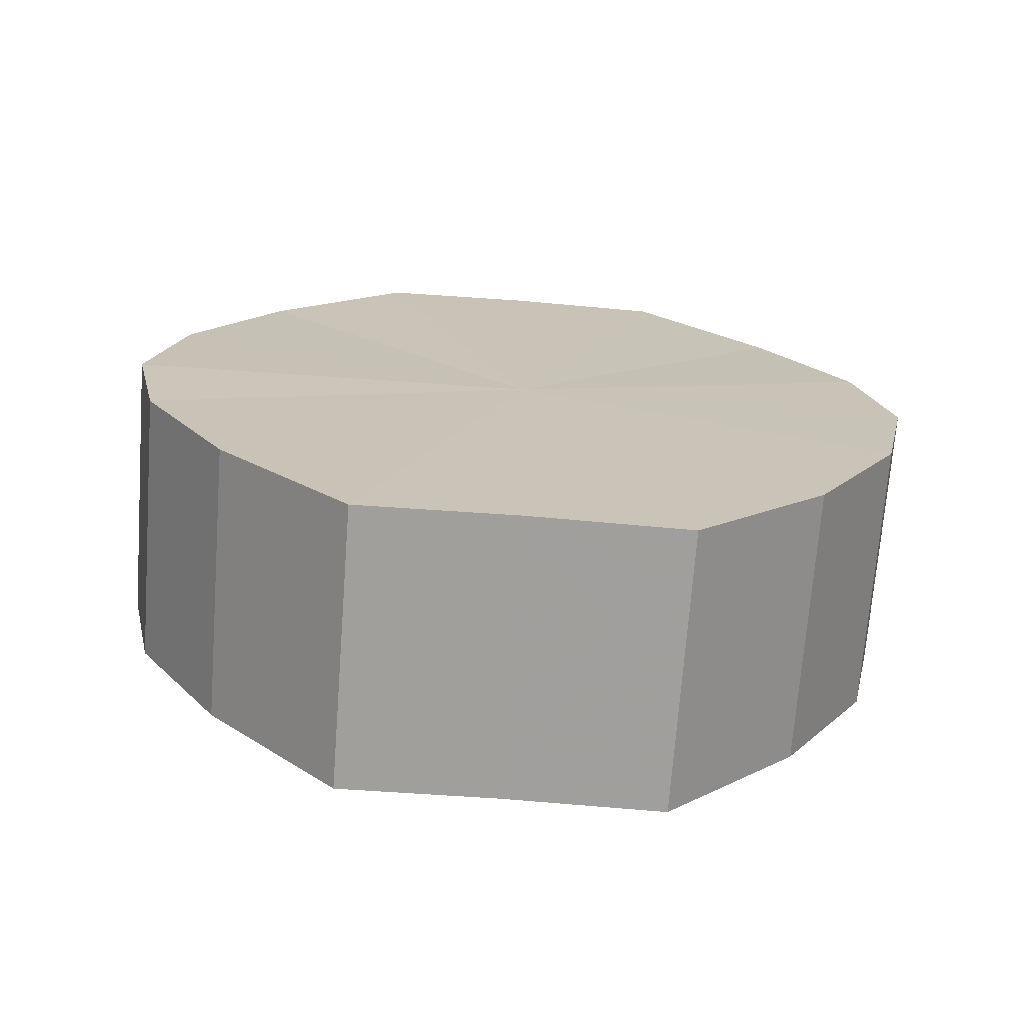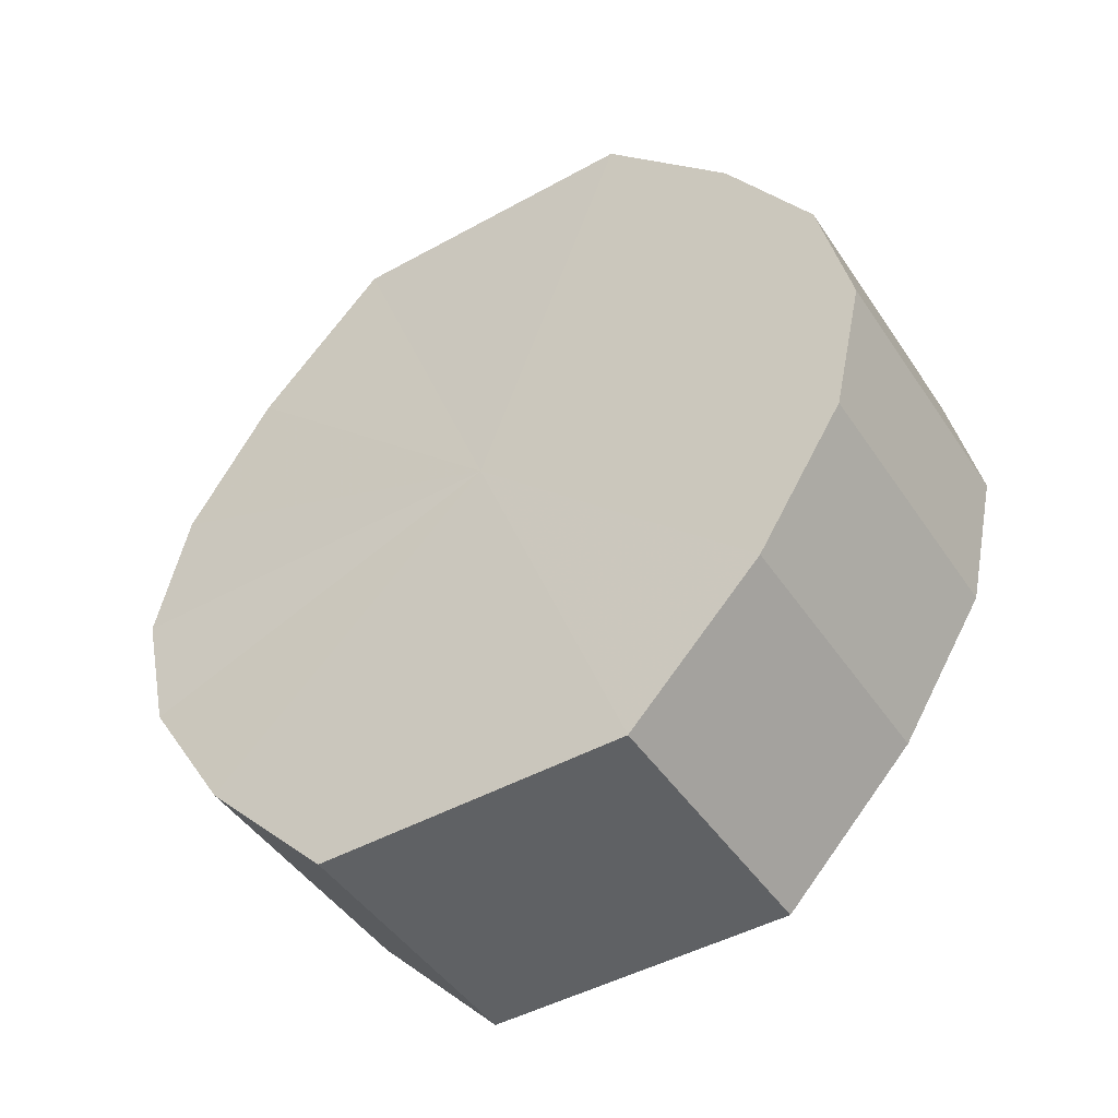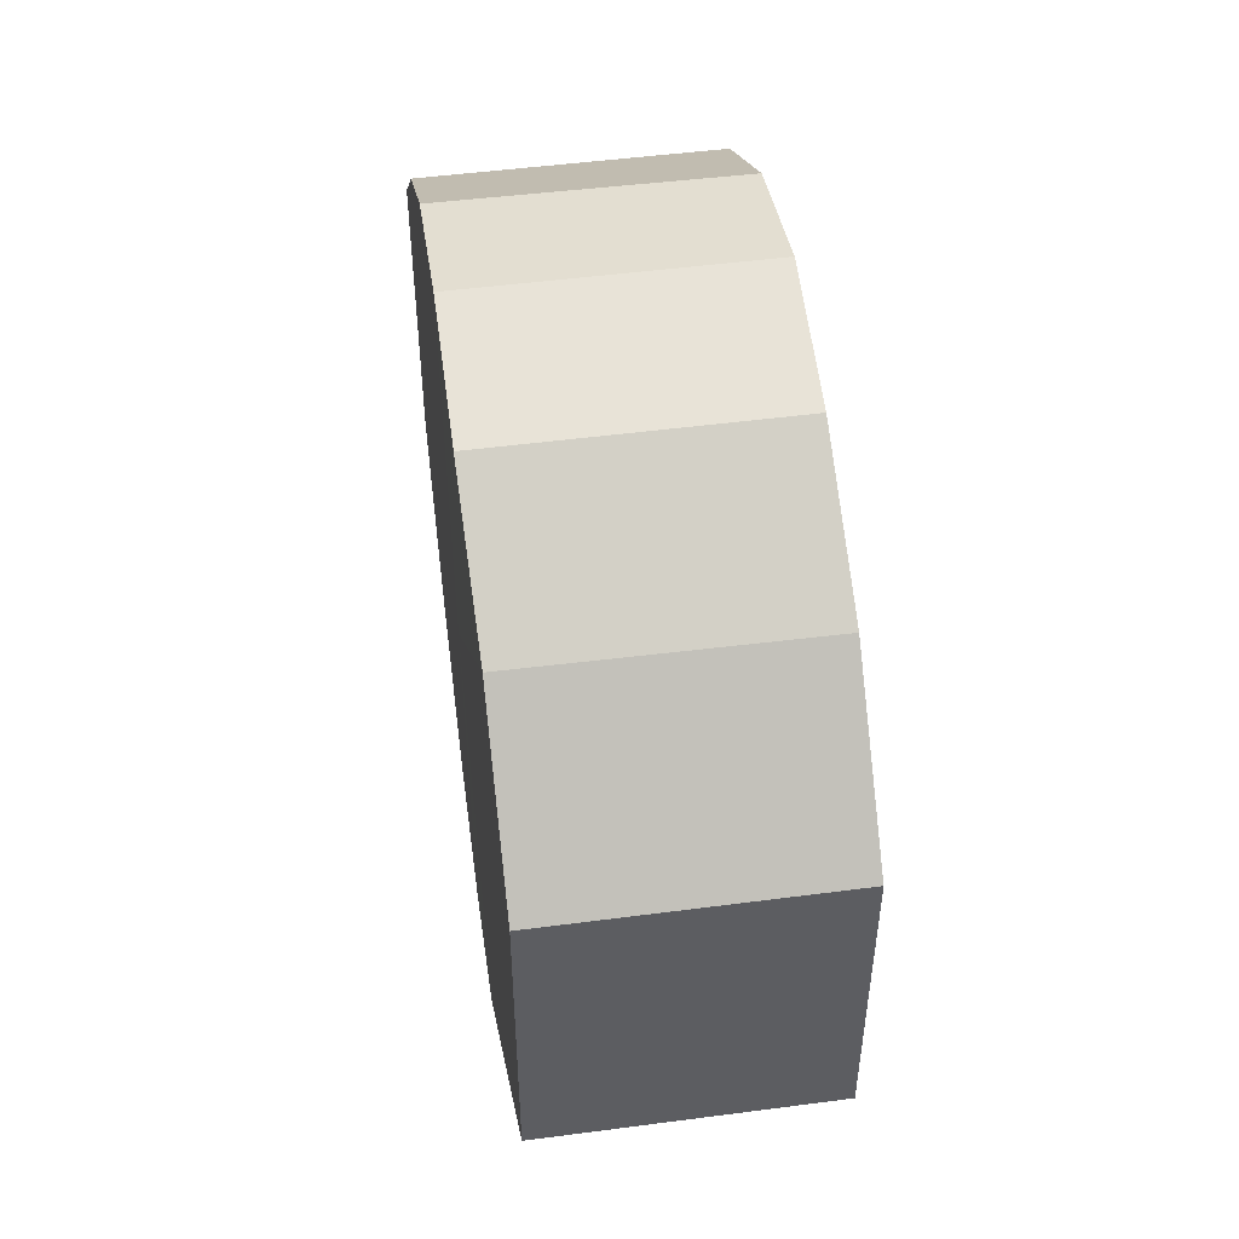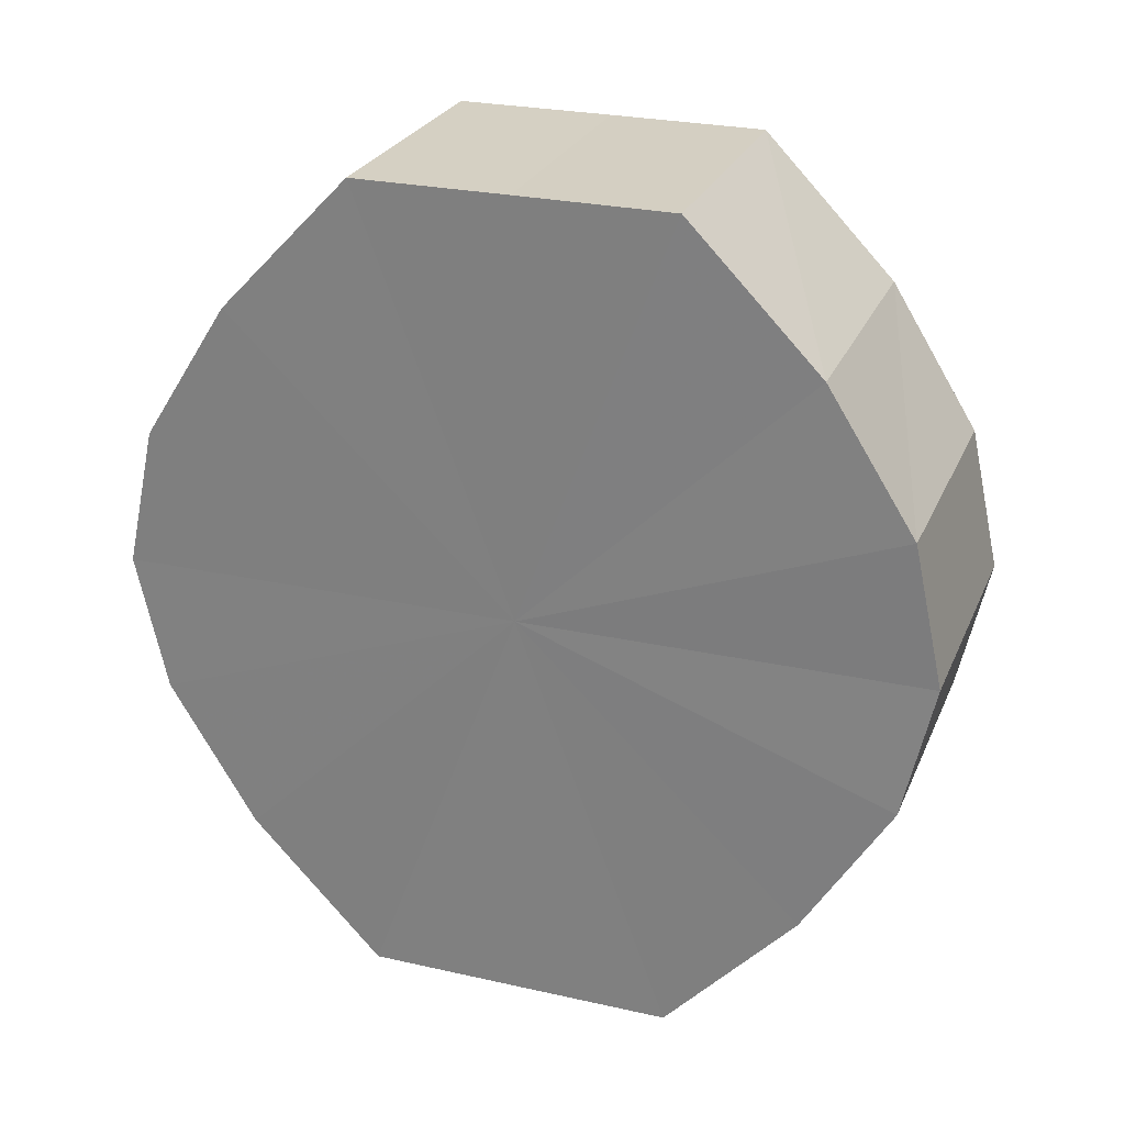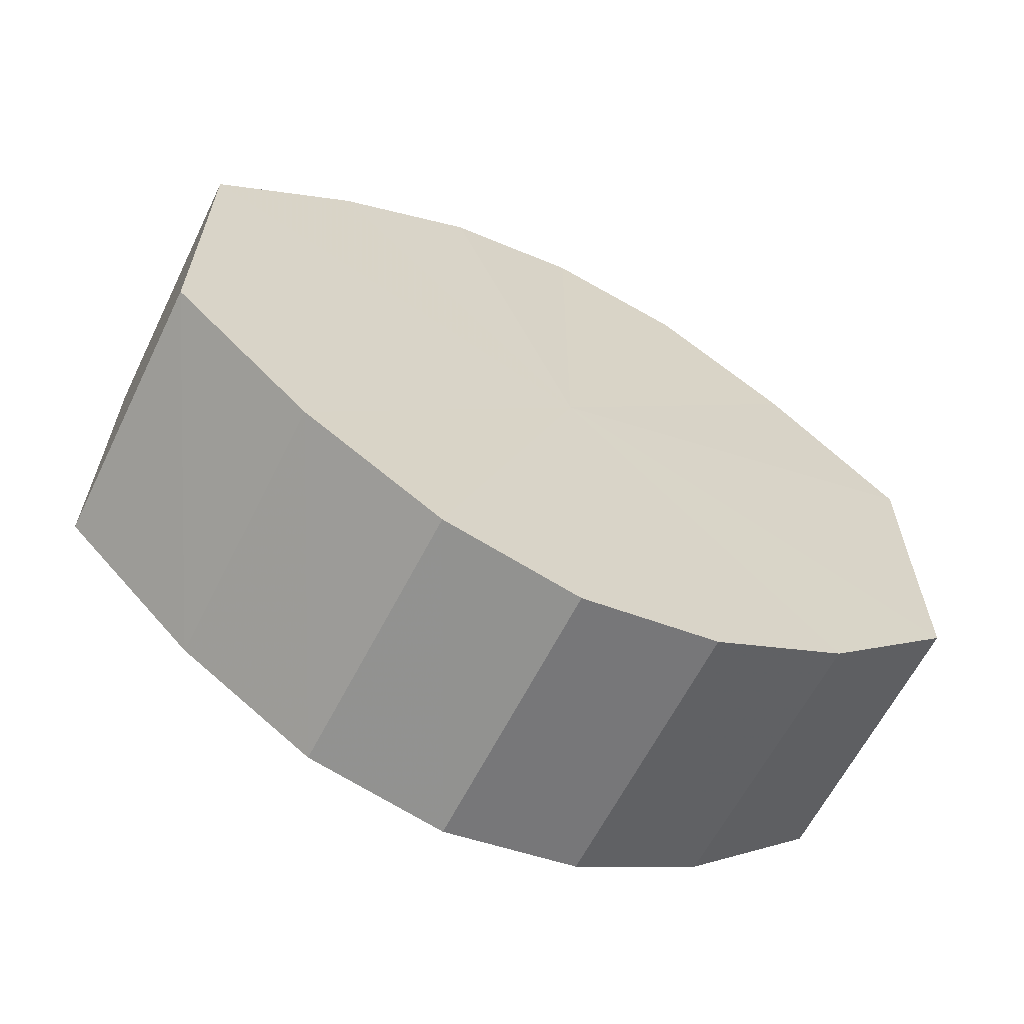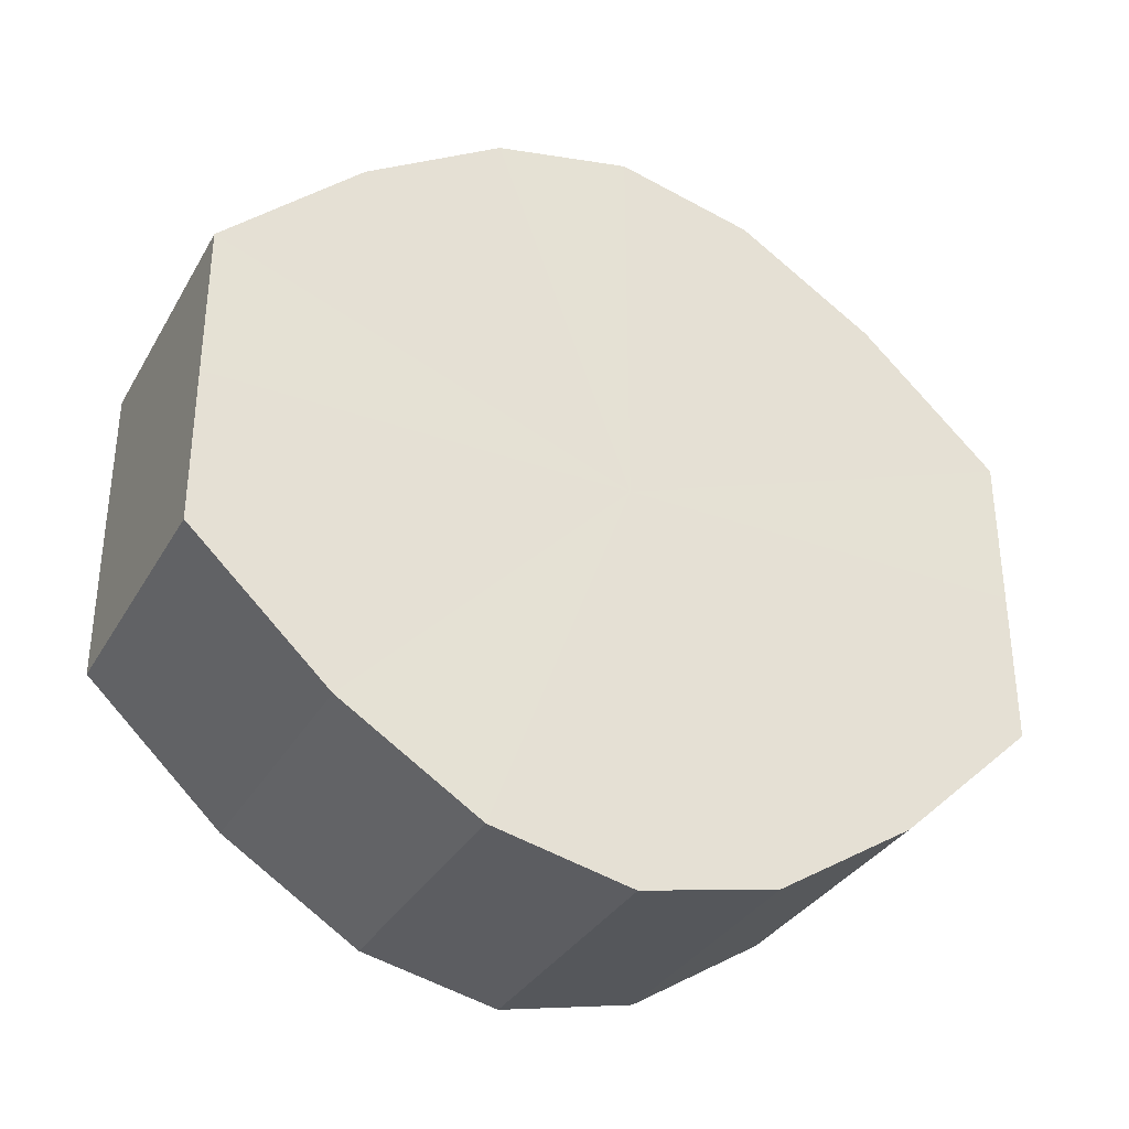
<metadata>
{"format":"obj","ext":"obj","renderer":"f3d","projection":"perspective","resolution":1024,"background":"white","views":[{"elev":-71.0,"azim":85.7,"up":"+Y"},{"elev":-46.3,"azim":-57.7,"up":"+Y"},{"elev":49.7,"azim":-8.2,"up":"+Z"},{"elev":25.7,"azim":-70.6,"up":"+Y"},{"elev":-62.8,"azim":63.1,"up":"+Z"},{"elev":-33.6,"azim":-115.9,"up":"+Z"}]}
</metadata>
<code>
o 3341
v 2253 1888 8.024
v 2253 1888 8.022
v 2253 1888 8.024
v 2253 1888 8.015
v 2253 1888 8.022
v 2253 1888 8.022
v 2253 1888 8.022
v 2253 1888 8.006
v 2253 1888 8.015
v 2253 1888 8.015
v 2253 1888 8.015
v 2253 1888 7.995
v 2253 1888 8.006
v 2253 1888 8.006
v 2253 1888 8.006
v 2253 1888 7.983
v 2253 1888 7.995
v 2253 1888 7.995
v 2253 1888 7.995
v 2253 1888 7.974
v 2253 1888 7.983
v 2253 1888 7.983
v 2253 1888 7.983
v 2253 1888 7.967
v 2253 1888 7.974
v 2253 1888 7.974
v 2253 1888 7.974
v 2253 1888 7.965
v 2253 1888 7.967
v 2253 1888 7.967
v 2253 1888 7.967
v 2253 1888 7.965
v 2253 1888 8.024
v 2253 1888 8.022
v 2253 1888 8.022
v 2253 1888 8.015
v 2253 1888 8.015
v 2253 1888 8.022
v 2253 1888 8.024
v 2253 1888 8.015
v 2253 1888 8.022
v 2253 1888 8.006
v 2253 1888 8.006
v 2253 1888 8.006
v 2253 1888 8.015
v 2253 1888 7.995
v 2253 1888 8.006
v 2253 1888 7.995
v 2253 1888 7.995
v 2253 1888 7.983
v 2253 1888 7.995
v 2253 1888 7.974
v 2253 1888 7.983
v 2253 1888 7.983
v 2253 1888 7.983
v 2253 1888 7.967
v 2253 1888 7.974
v 2253 1888 7.965
v 2253 1888 7.967
v 2253 1888 7.974
v 2253 1888 7.974
v 2253 1888 7.967
v 2253 1888 7.965
v 2253 1888 7.967
v 2253 1888 7.995
v 2253 1888 8.022
v 2253 1888 8.024
v 2253 1888 8.015
v 2253 1888 8.022
v 2253 1888 8.006
v 2253 1888 8.015
v 2253 1888 7.995
v 2253 1888 8.006
v 2253 1888 7.983
v 2253 1888 7.995
v 2253 1888 7.974
v 2253 1888 7.983
v 2253 1888 7.967
v 2253 1888 7.974
v 2253 1888 7.965
v 2253 1888 7.967
v 2253 1888 7.995
v 2253 1888 8.024
v 2253 1888 8.022
v 2253 1888 8.022
v 2253 1888 8.015
v 2253 1888 8.015
v 2253 1888 8.006
v 2253 1888 8.006
v 2253 1888 7.995
v 2253 1888 7.995
v 2253 1888 7.983
v 2253 1888 7.983
v 2253 1888 7.974
v 2253 1888 7.974
v 2253 1888 7.967
v 2253 1888 7.967
v 2253 1888 7.965
f 1 2 3
f 2 4 5
f 6 1 7
f 4 8 9
f 10 6 11
f 8 12 13
f 14 10 15
f 12 16 17
f 18 14 19
f 16 20 21
f 22 18 23
f 20 24 25
f 26 22 27
f 24 28 29
f 30 26 31
f 28 30 32
f 33 34 35
f 35 36 37
f 38 39 33
f 40 41 38
f 37 42 43
f 44 45 40
f 46 47 44
f 43 48 49
f 50 51 46
f 52 53 50
f 49 54 55
f 56 57 52
f 58 59 56
f 55 60 61
f 62 63 58
f 61 64 62
f 65 66 67
f 65 68 66
f 65 67 69
f 65 70 68
f 65 69 71
f 65 72 70
f 65 71 73
f 65 74 72
f 65 73 75
f 65 76 74
f 65 75 77
f 65 78 76
f 65 77 79
f 65 80 78
f 65 79 81
f 65 81 80
f 82 83 84
f 82 85 83
f 82 84 86
f 82 87 85
f 82 86 88
f 82 89 87
f 82 88 90
f 82 91 89
f 82 90 92
f 82 93 91
f 82 92 94
f 82 95 93
f 82 94 96
f 82 97 95
f 82 96 98
f 82 98 97

</code>
